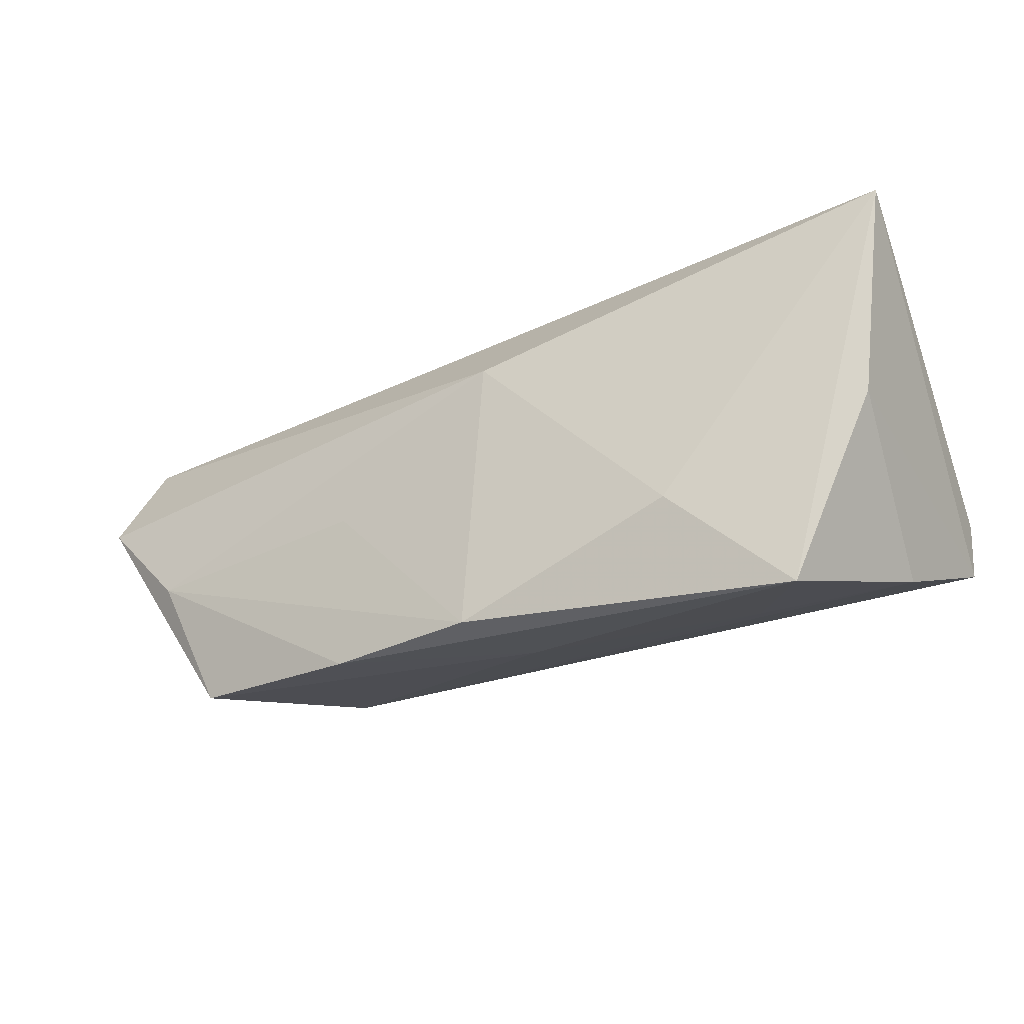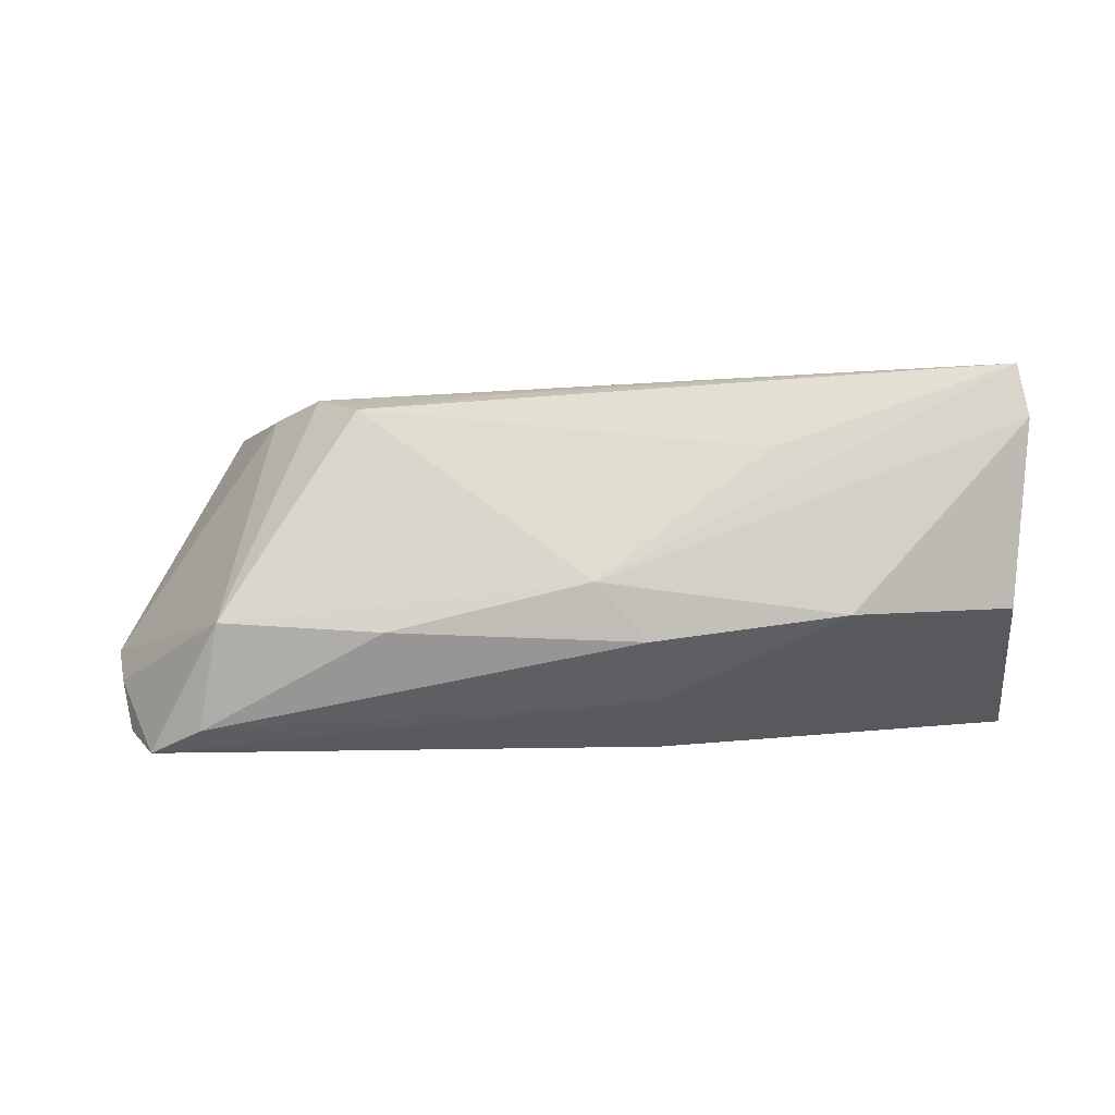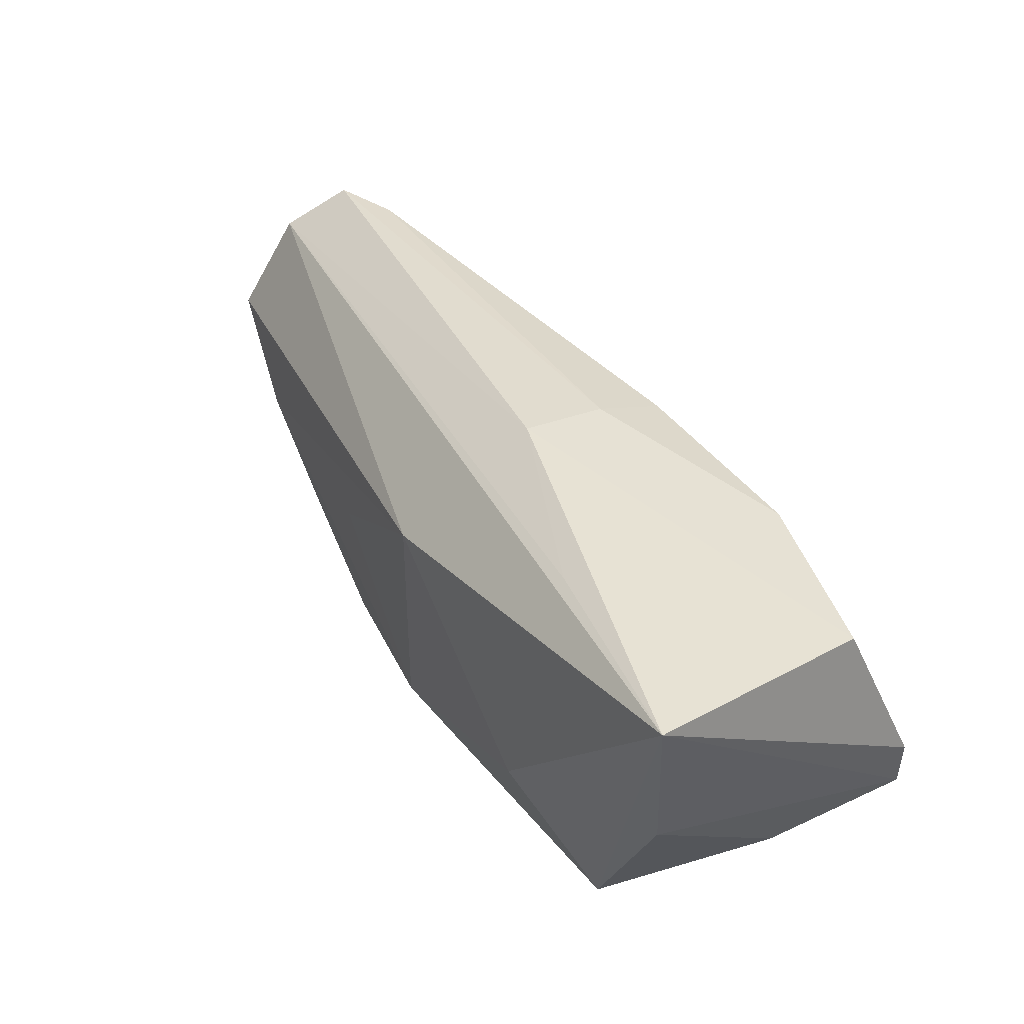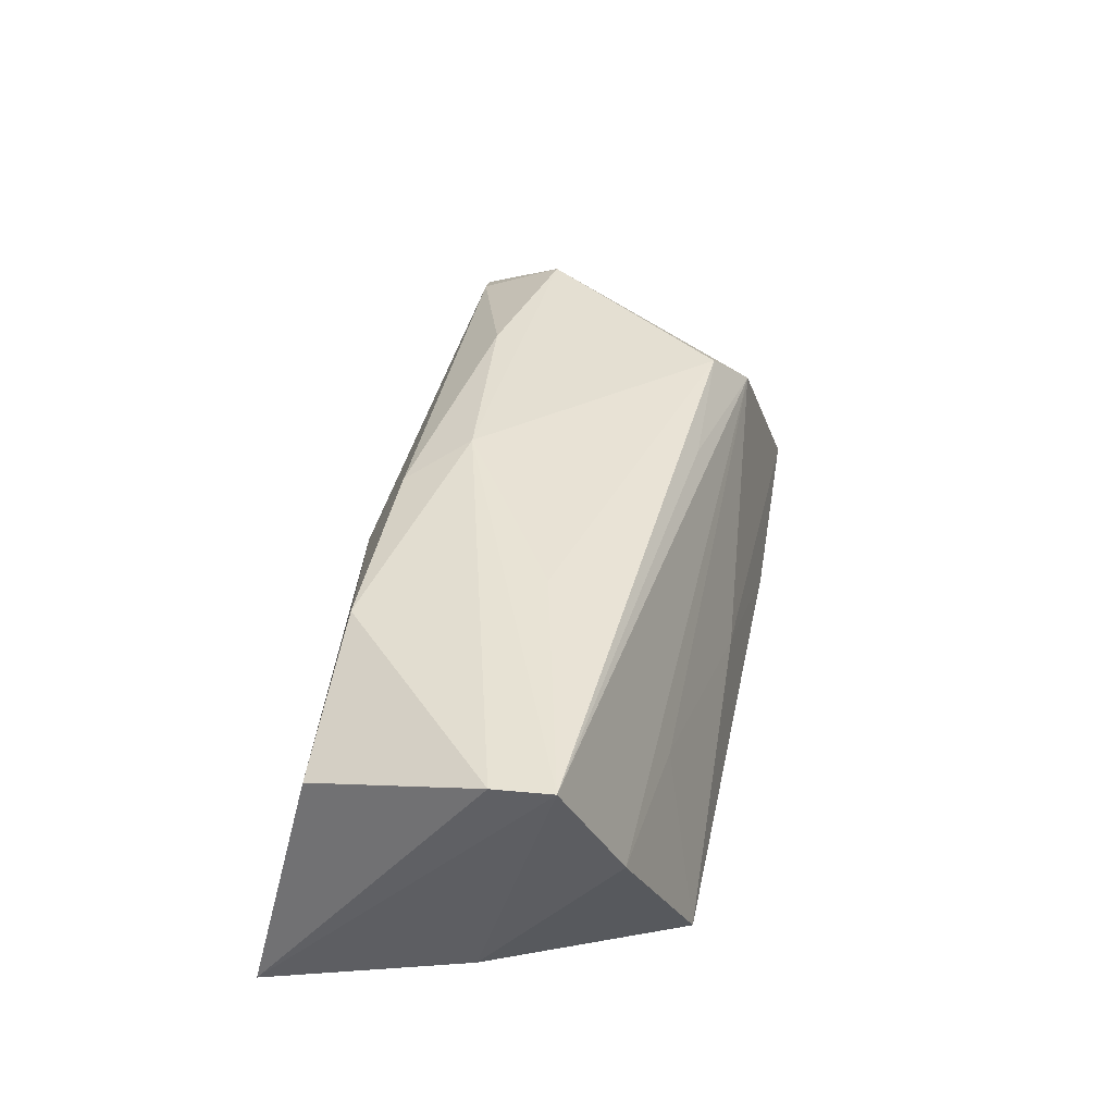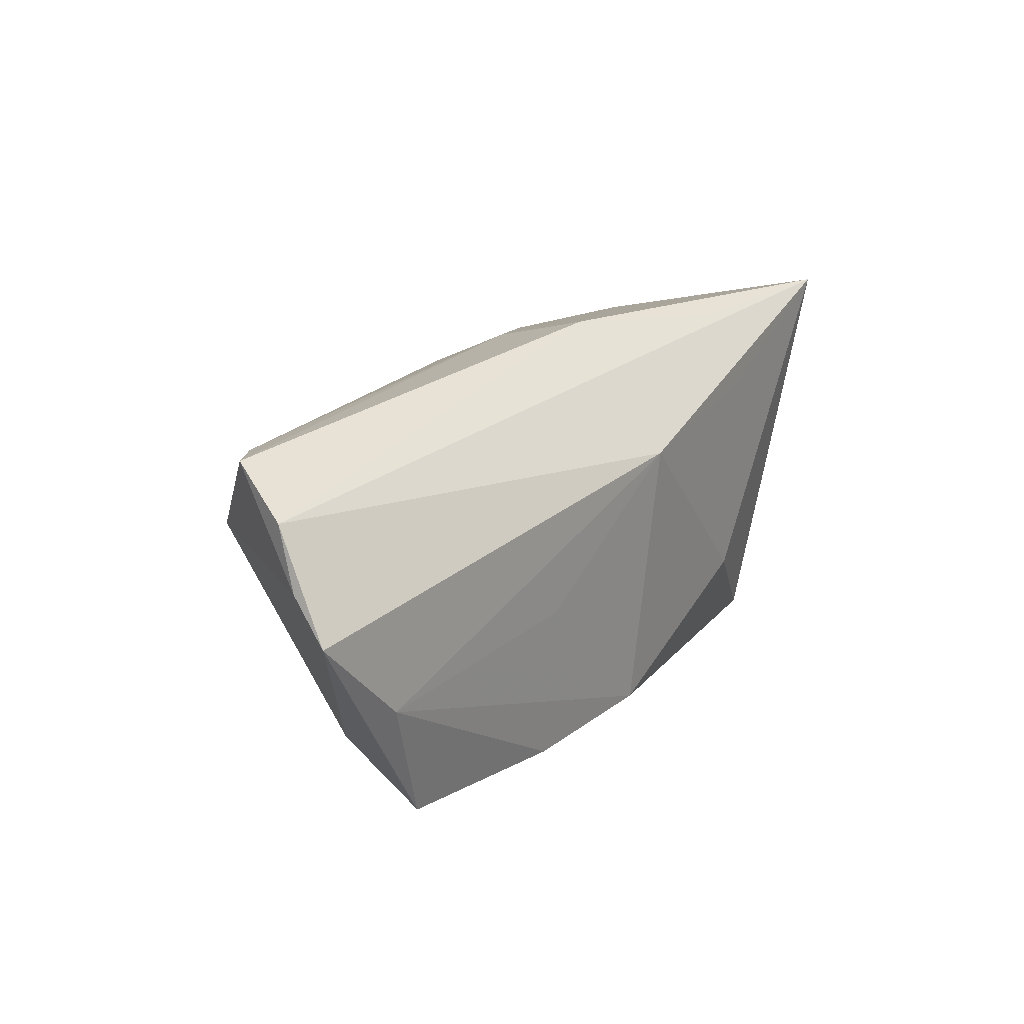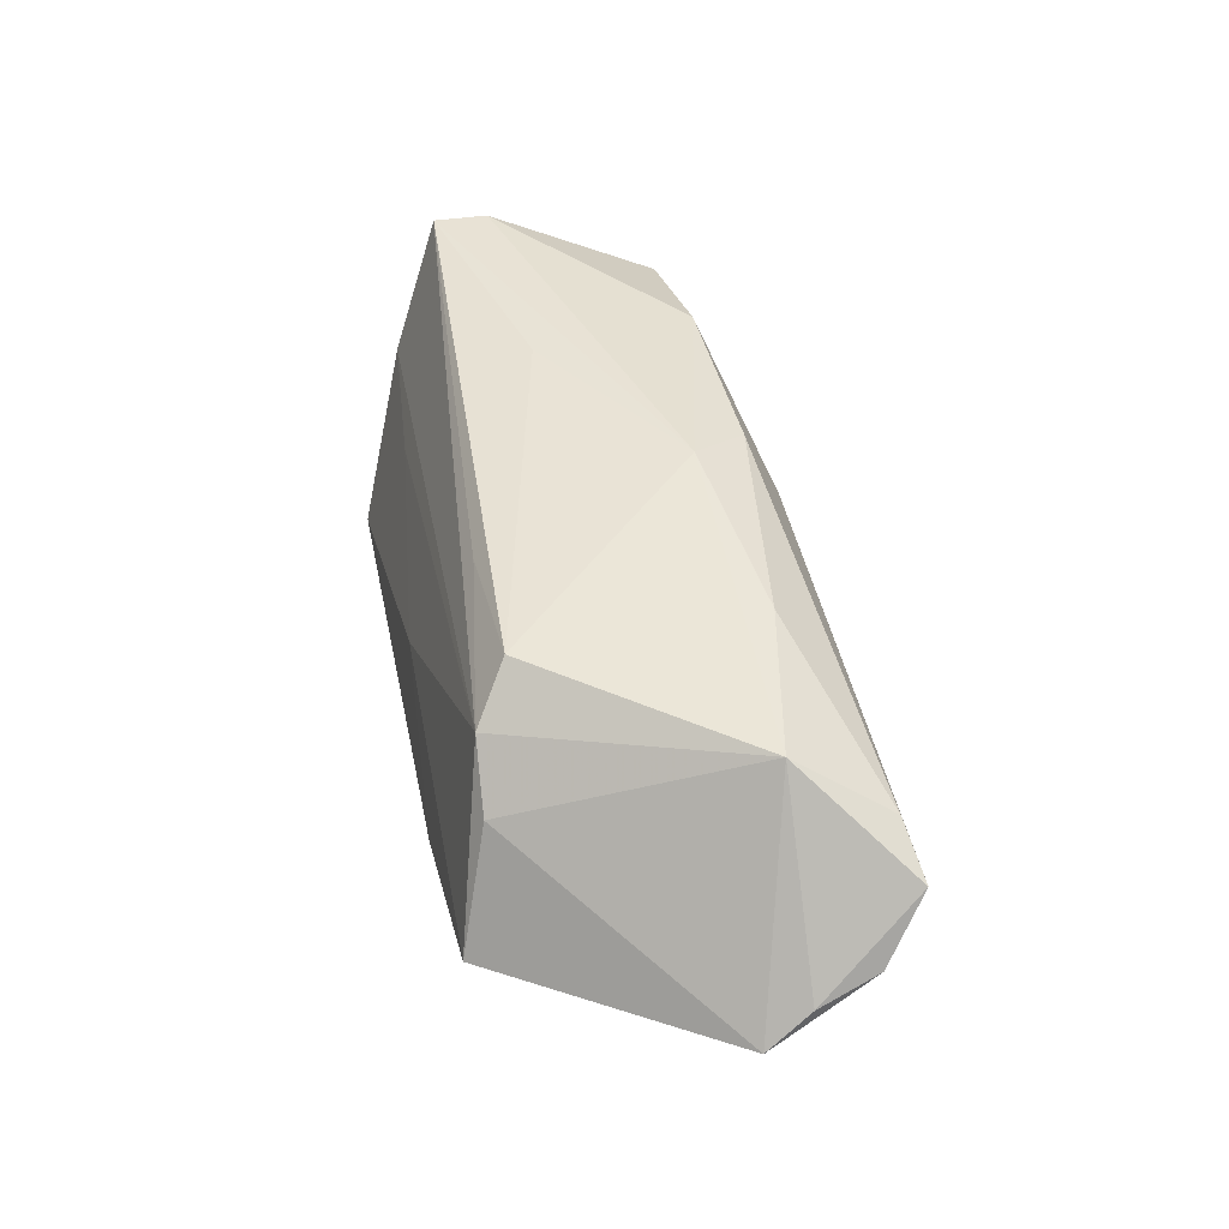
<metadata>
{"format":"obj","ext":"obj","renderer":"f3d","projection":"perspective","resolution":1024,"background":"white","views":[{"elev":-27.1,"azim":-156.6,"up":"+Y"},{"elev":72.1,"azim":173.5,"up":"+Z"},{"elev":43.8,"azim":-124.3,"up":"+Y"},{"elev":41.0,"azim":-78.2,"up":"+Z"},{"elev":19.4,"azim":119.1,"up":"+Y"},{"elev":41.7,"azim":78.5,"up":"+Z"}]}
</metadata>
<code>
v 0.04833 -0.02478 -0.008948
v 0.06663 0.003453 -0.008627
v 0.06059 0.02145 0.006237
v 0.013 -0.01713 0.01653
v -0.01961 -0.004669 0.02066
v -0.001618 0.01741 0.01777
v -0.04669 -0.001857 -0.01555
v -0.03608 -0.02554 -0.01565
v -0.02132 -0.0132 -0.01979
v -0.002262 0.02228 0.007631
v 0.06561 0.008842 -0.004224
v -0.02637 0.01689 0.01805
v 0.004105 0.009987 0.02069
v -0.02296 0.01389 -0.01983
v 0.05003 0.008843 0.01688
v -0.04747 0.01659 0.01185
v -0.02647 -0.02051 0.002819
v 0.02503 -0.005474 -0.01585
v 0.03069 -0.01647 0.01807
v 0.03576 -0.02061 0.01229
v 0.002784 0.0104 -0.01983
v 0.00174 -0.02413 -0.004684
v 0.06423 0.01635 -0.001495
v -0.05135 -0.01232 0.02062
v 0.02981 0.01284 0.01851
v -0.02515 0.02304 -0.01445
v 0.05382 0.0203 0.009939
v -0.05172 -0.005177 0.02029
v -0.05095 0.02391 -0.01983
v -0.04601 -0.01886 0.004713
v -0.003085 0.02546 -0.004484
v 0.006443 -0.02436 -0.01785
v 0.05556 -0.008112 -0.01088
v 0.04212 -0.02096 0.005658
v 0.02543 -0.02554 -0.0144
f 29 28 16
f 16 28 12
f 16 31 29
f 29 21 14
f 32 21 18
f 29 31 26
f 2 21 23
f 23 31 3
f 23 26 31
f 23 21 29
f 29 26 23
f 29 8 7
f 7 8 30
f 9 8 29
f 32 8 9
f 29 14 9
f 9 21 32
f 9 14 21
f 3 31 10
f 10 16 12
f 31 16 10
f 24 7 30
f 24 28 29
f 29 7 24
f 2 1 33
f 32 18 33
f 33 21 2
f 33 18 21
f 11 15 2
f 3 15 11
f 2 23 11
f 11 23 3
f 20 15 19
f 20 24 30
f 32 33 35
f 35 33 1
f 35 8 32
f 6 10 12
f 27 15 3
f 27 25 15
f 27 6 25
f 3 10 27
f 10 6 27
f 19 15 13
f 15 25 13
f 28 24 13
f 12 28 13
f 13 6 12
f 25 6 13
f 34 1 2
f 34 20 1
f 2 15 34
f 15 20 34
f 19 24 4
f 4 20 19
f 24 20 4
f 30 8 17
f 17 20 30
f 5 24 19
f 19 13 5
f 5 13 24
f 22 17 8
f 20 17 22
f 1 20 22
f 8 35 22
f 22 35 1

</code>
